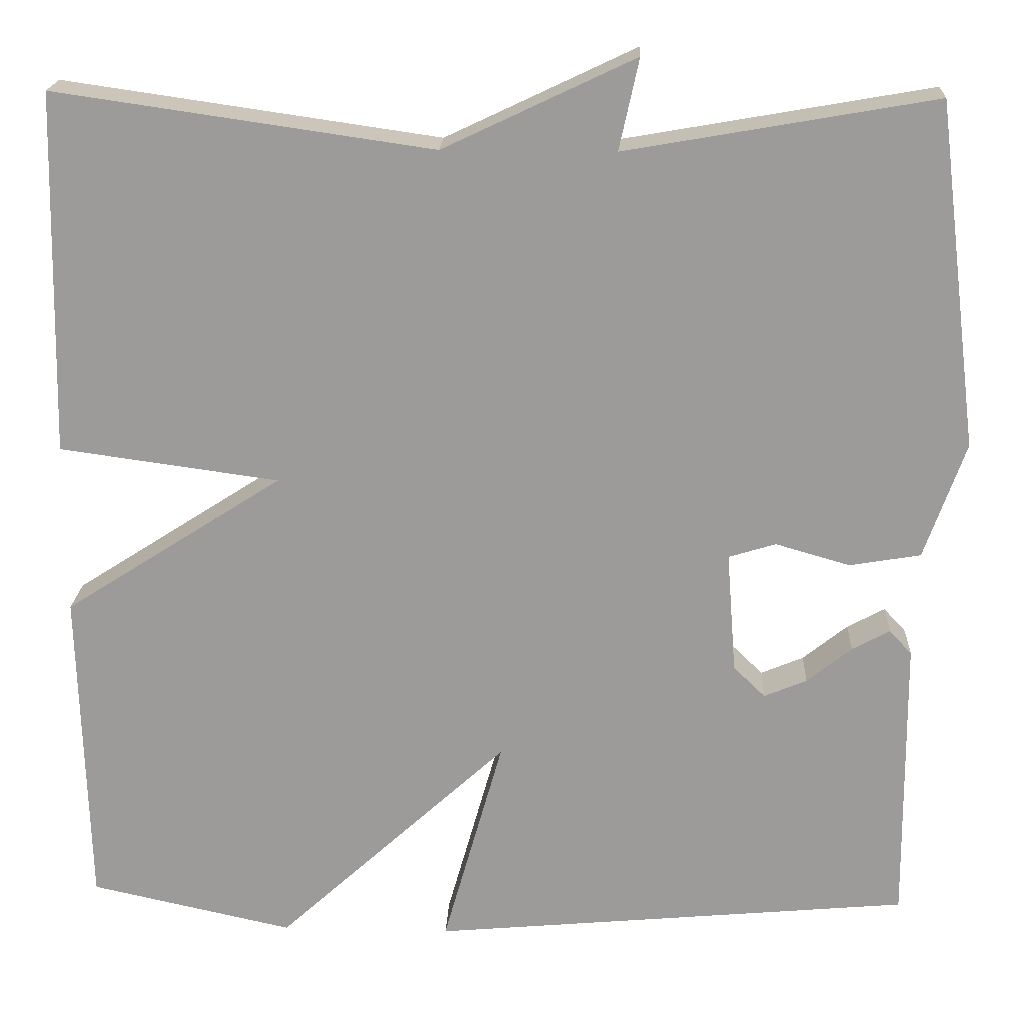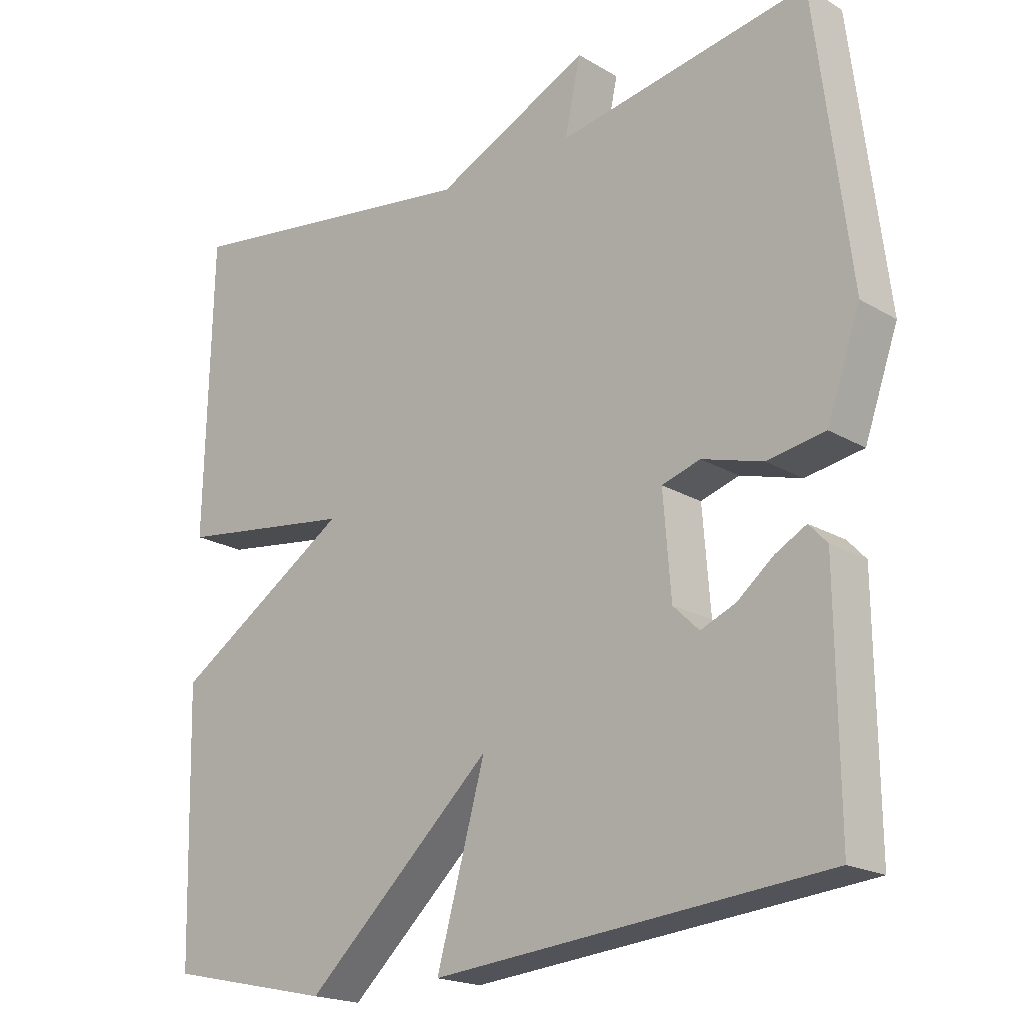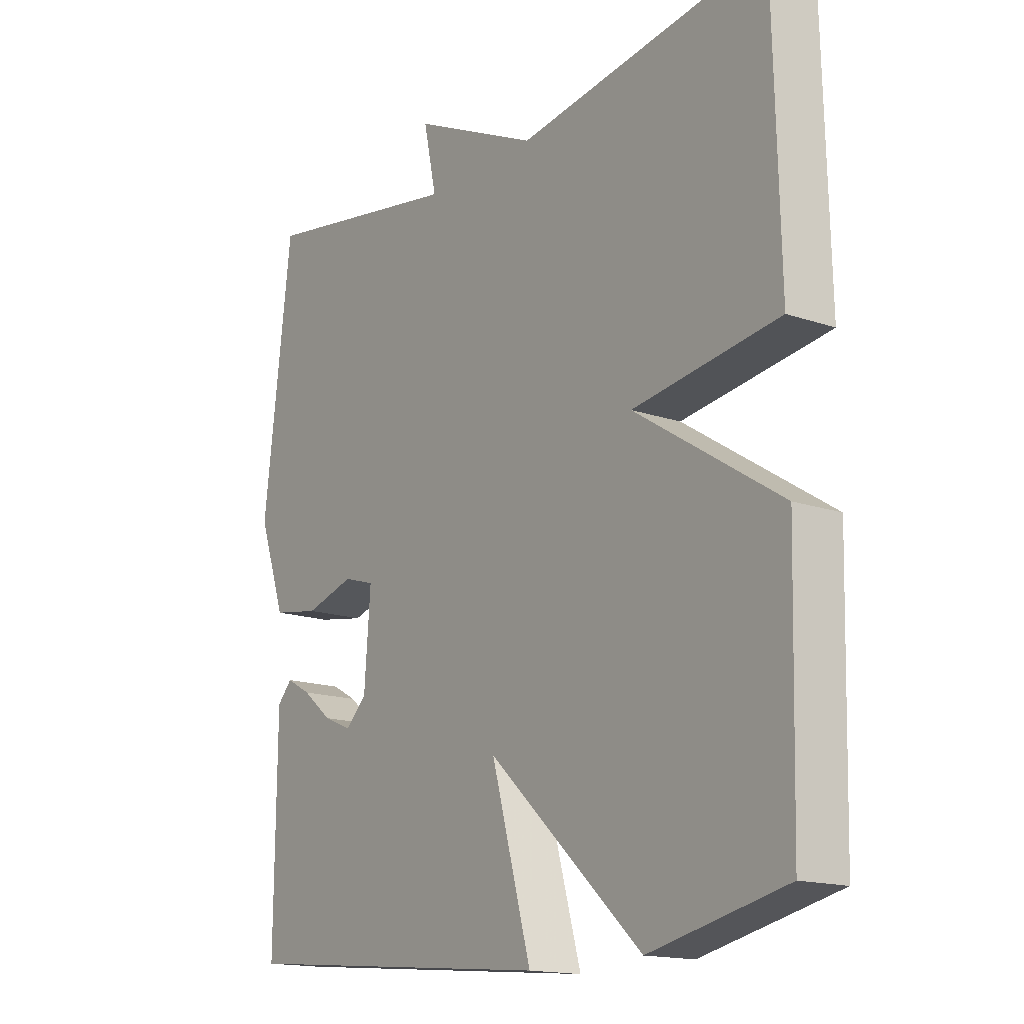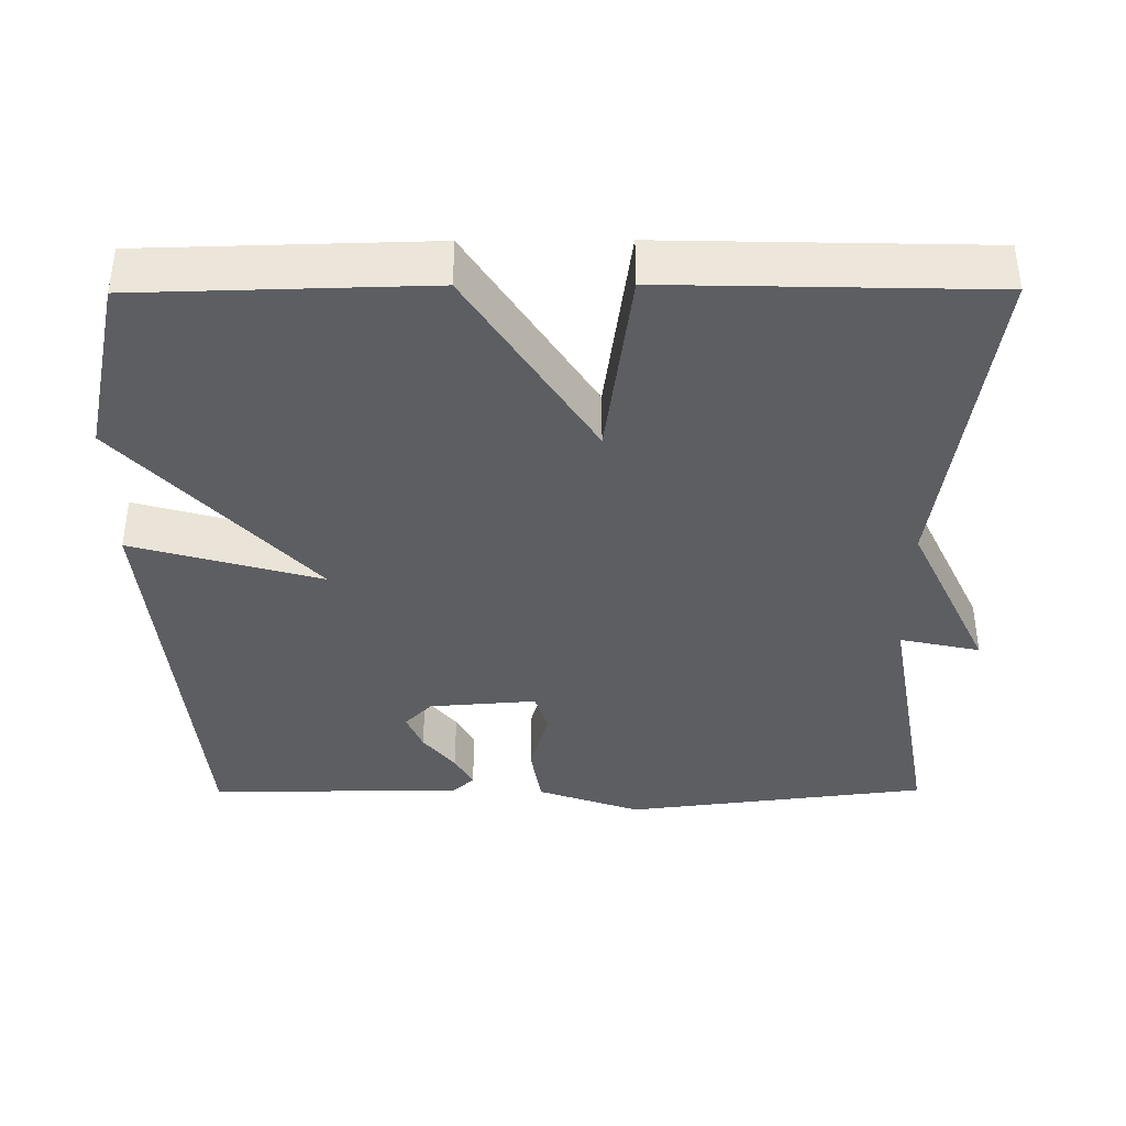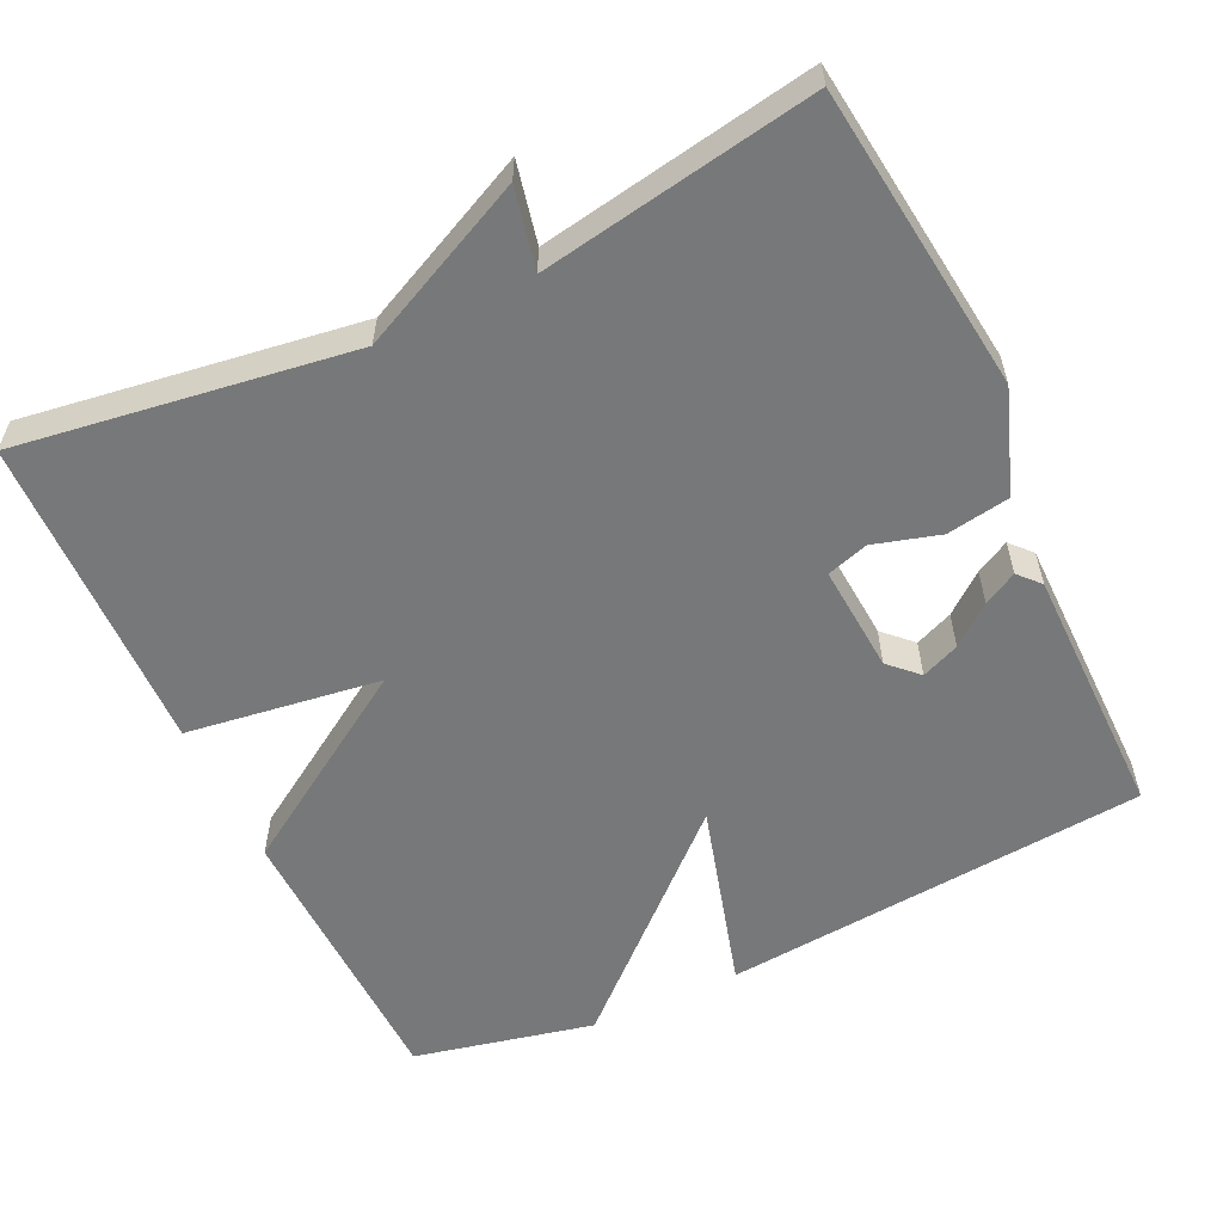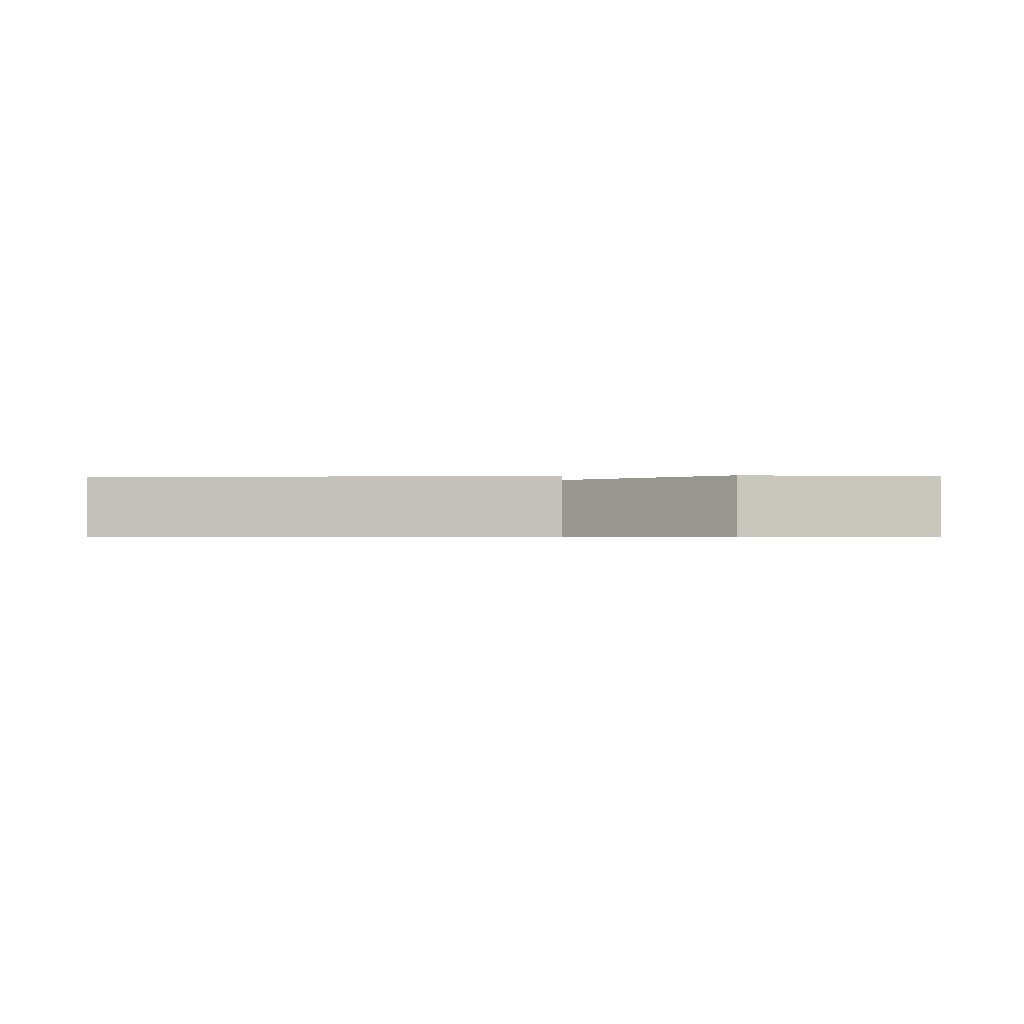
<metadata>
{"format":"obj","ext":"obj","renderer":"f3d","projection":"perspective","resolution":1024,"background":"white","views":[{"elev":19.8,"azim":2.6,"up":"+Z"},{"elev":-19.6,"azim":42.4,"up":"+Z"},{"elev":-15.9,"azim":-125.6,"up":"+Z"},{"elev":-38.6,"azim":-89.7,"up":"+Y"},{"elev":-57.4,"azim":25.2,"up":"+Y"},{"elev":-0.7,"azim":-177.4,"up":"+Y"}]}
</metadata>
<code>
v -0.5 0.07 -0.5
v -0.51 0.07 -0.122
v -0.254 0.07 0.043
v -0.51 0.07 0.078
v -0.5 0.07 0.5
v -0.06 0.07 0.437
v 0.163 0.07 0.543
v 0.14 0.07 0.437
v 0.5 0.07 0.5
v 0.55 0.07 0.098
v 0.502 0.07 -0.038
v 0.419 0.07 -0.052
v 0.332 0.07 -0.027
v 0.277 0.07 -0.044
v 0.288 0.07 -0.186
v 0.325 0.07 -0.222
v 0.375 0.07 -0.201
v 0.427 0.07 -0.159
v 0.471 0.07 -0.135
v 0.497 0.07 -0.163
v 0.5 0.07 -0.5
v -0.062 0.07 -0.552
v 0.008 0.07 -0.303
v -0.262 0.07 -0.552
v -0.5 0 -0.5
v -0.51 0 -0.122
v -0.254 0 0.043
v -0.51 0 0.078
v -0.5 0 0.5
v -0.06 0 0.437
v 0.163 0 0.543
v 0.14 0 0.437
v 0.5 0 0.5
v 0.55 0 0.098
v 0.502 0 -0.038
v 0.419 0 -0.052
v 0.332 0 -0.027
v 0.277 0 -0.044
v 0.288 0 -0.186
v 0.325 0 -0.222
v 0.375 0 -0.201
v 0.427 0 -0.159
v 0.471 0 -0.135
v 0.497 0 -0.163
v 0.5 0 -0.5
v -0.062 0 -0.552
v 0.008 0 -0.303
v -0.262 0 -0.552
f 1 2 3
f 24 1 3
f 23 24 3
f 21 22 23
f 21 23 3
f 19 20 21
f 18 19 21
f 17 18 21
f 16 17 21
f 15 16 21 3
f 14 15 3
f 13 14 3
f 11 12 13
f 10 11 13
f 9 10 13
f 8 9 13
f 8 13 3 4
f 6 7 8 4
f 4 5 6
f 27 26 25
f 27 25 48
f 27 48 47
f 47 46 45
f 27 47 45
f 45 44 43
f 45 43 42
f 45 42 41
f 45 41 40
f 27 45 40 39
f 27 39 38
f 27 38 37
f 37 36 35
f 37 35 34
f 37 34 33
f 37 33 32
f 28 27 37 32
f 28 32 31 30
f 30 29 28
f 1 25 26 2
f 2 26 27 3
f 3 27 28 4
f 4 28 29 5
f 5 29 30 6
f 6 30 31 7
f 7 31 32 8
f 8 32 33 9
f 9 33 34 10
f 10 34 35 11
f 11 35 36 12
f 12 36 37 13
f 13 37 38 14
f 14 38 39 15
f 15 39 40 16
f 16 40 41 17
f 17 41 42 18
f 18 42 43 19
f 19 43 44 20
f 20 44 45 21
f 21 45 46 22
f 22 46 47 23
f 23 47 48 24
f 24 48 25 1

</code>
